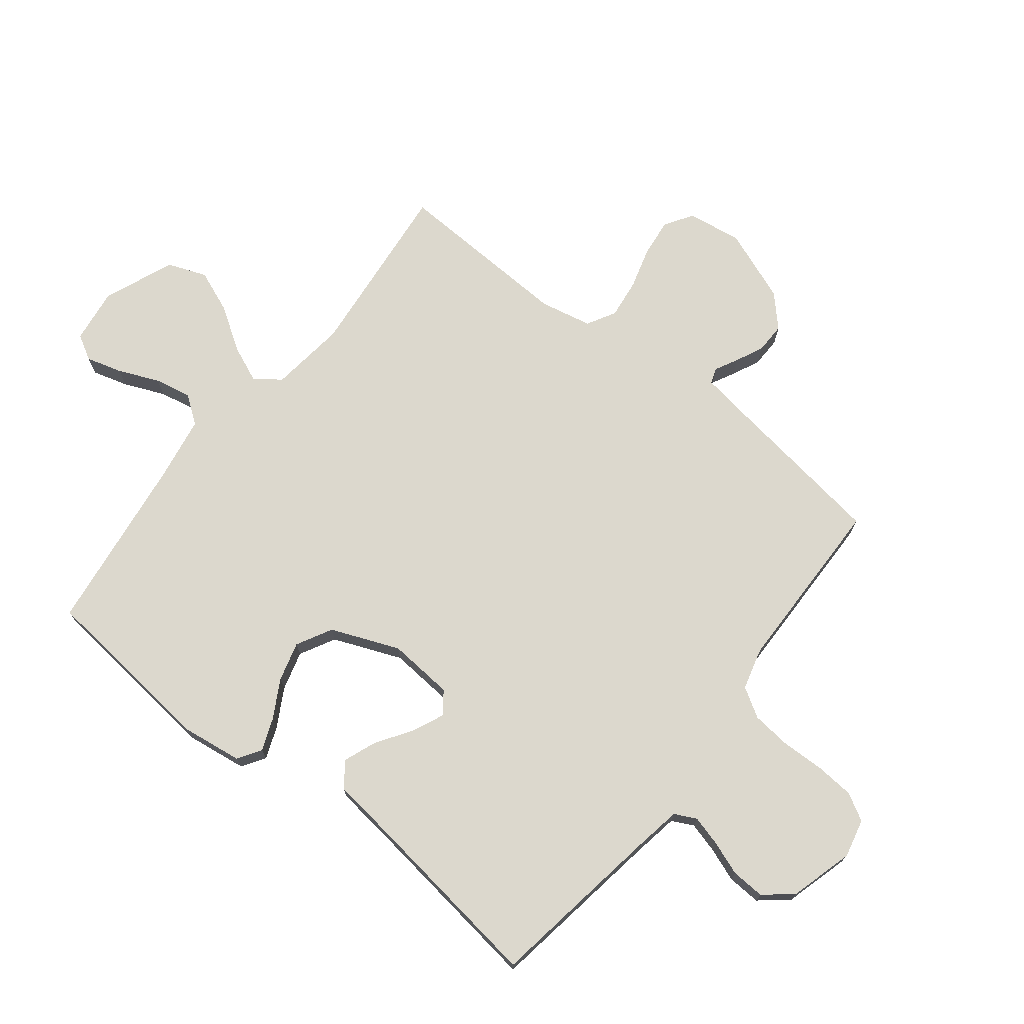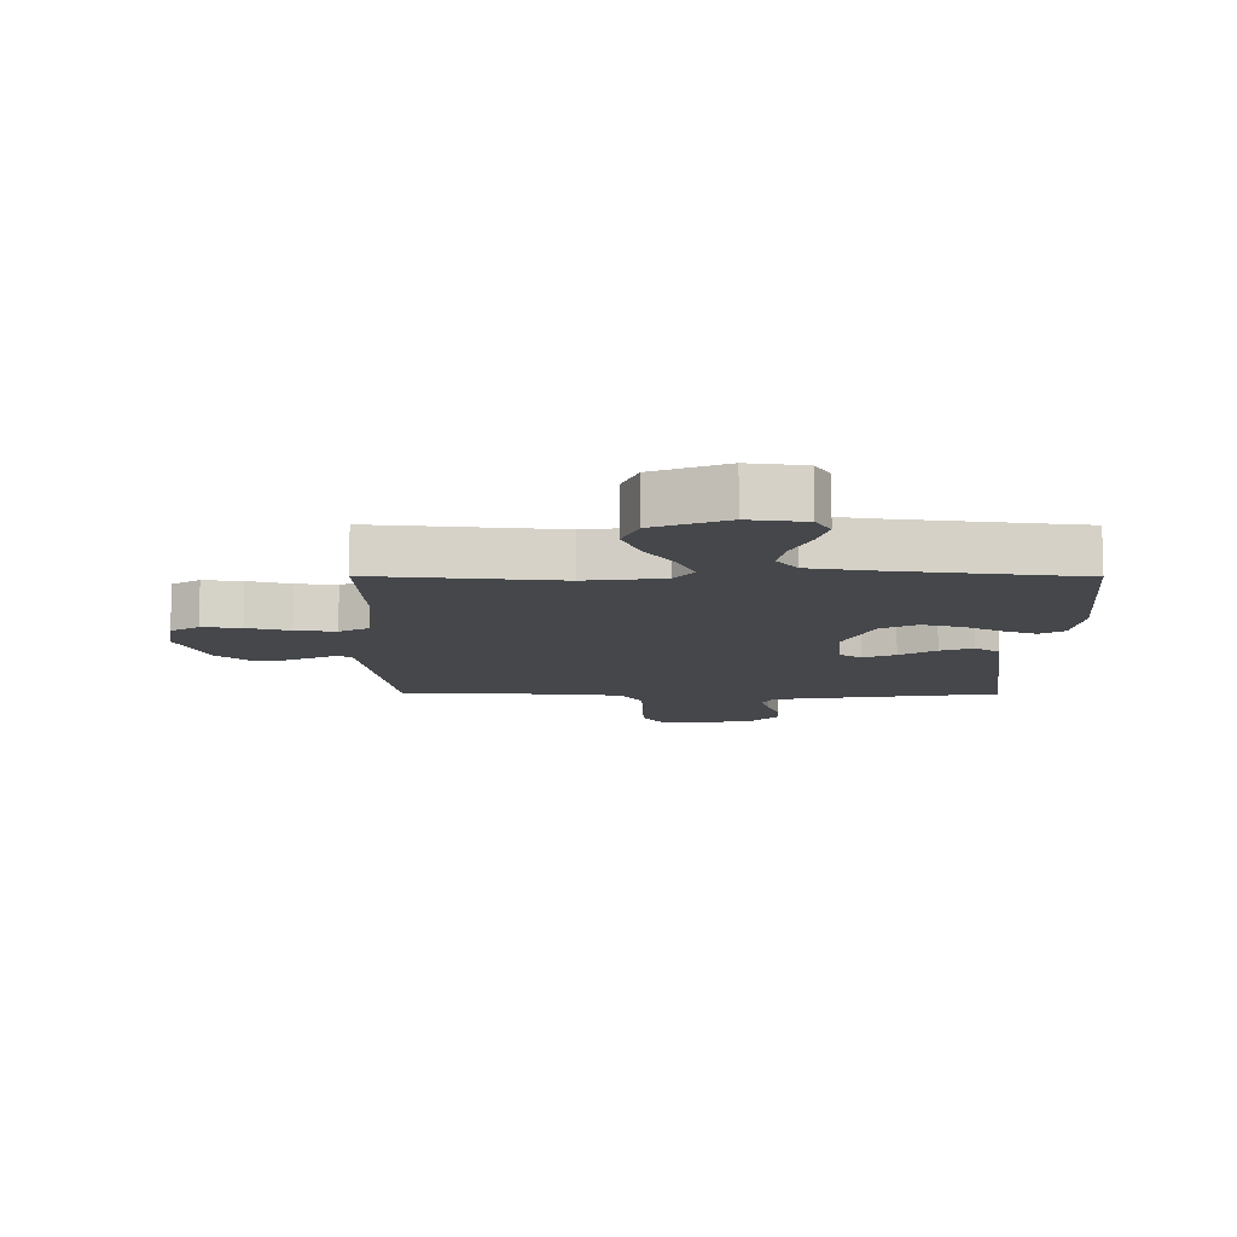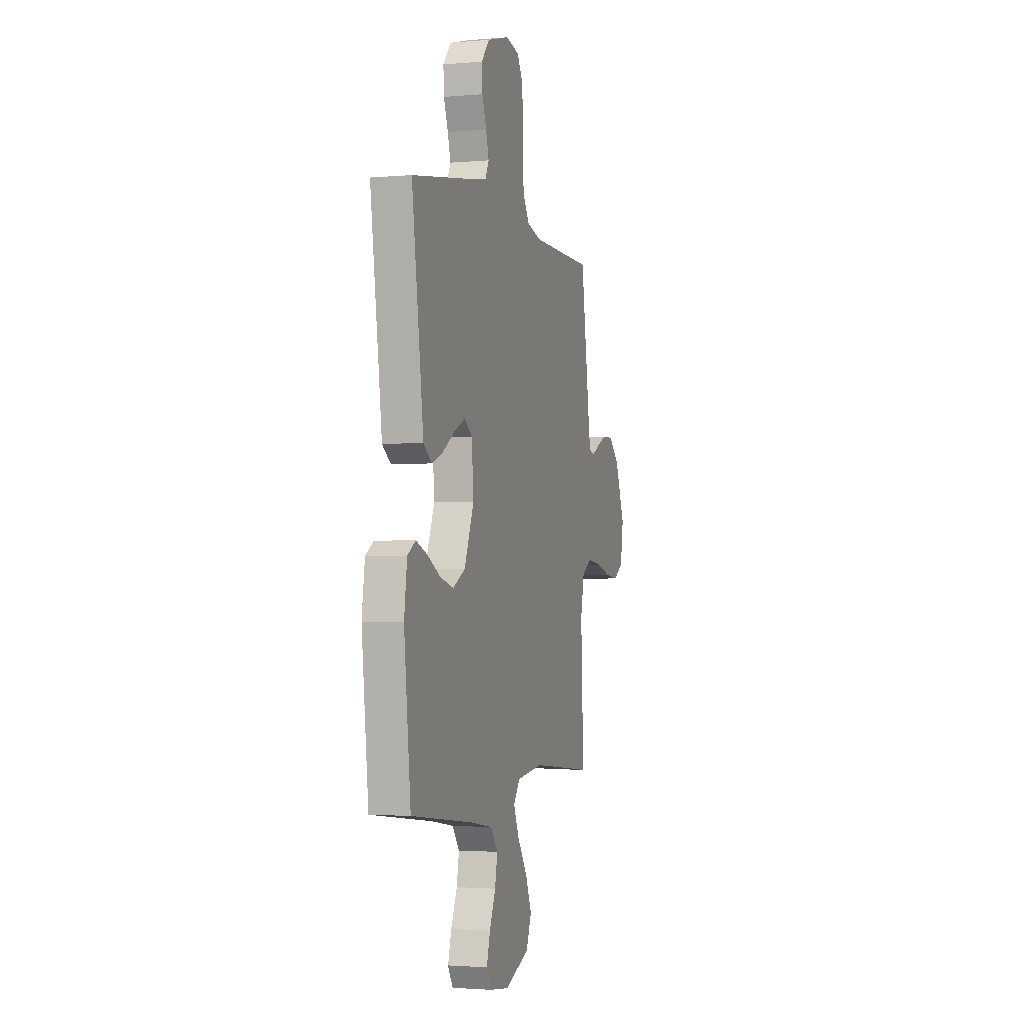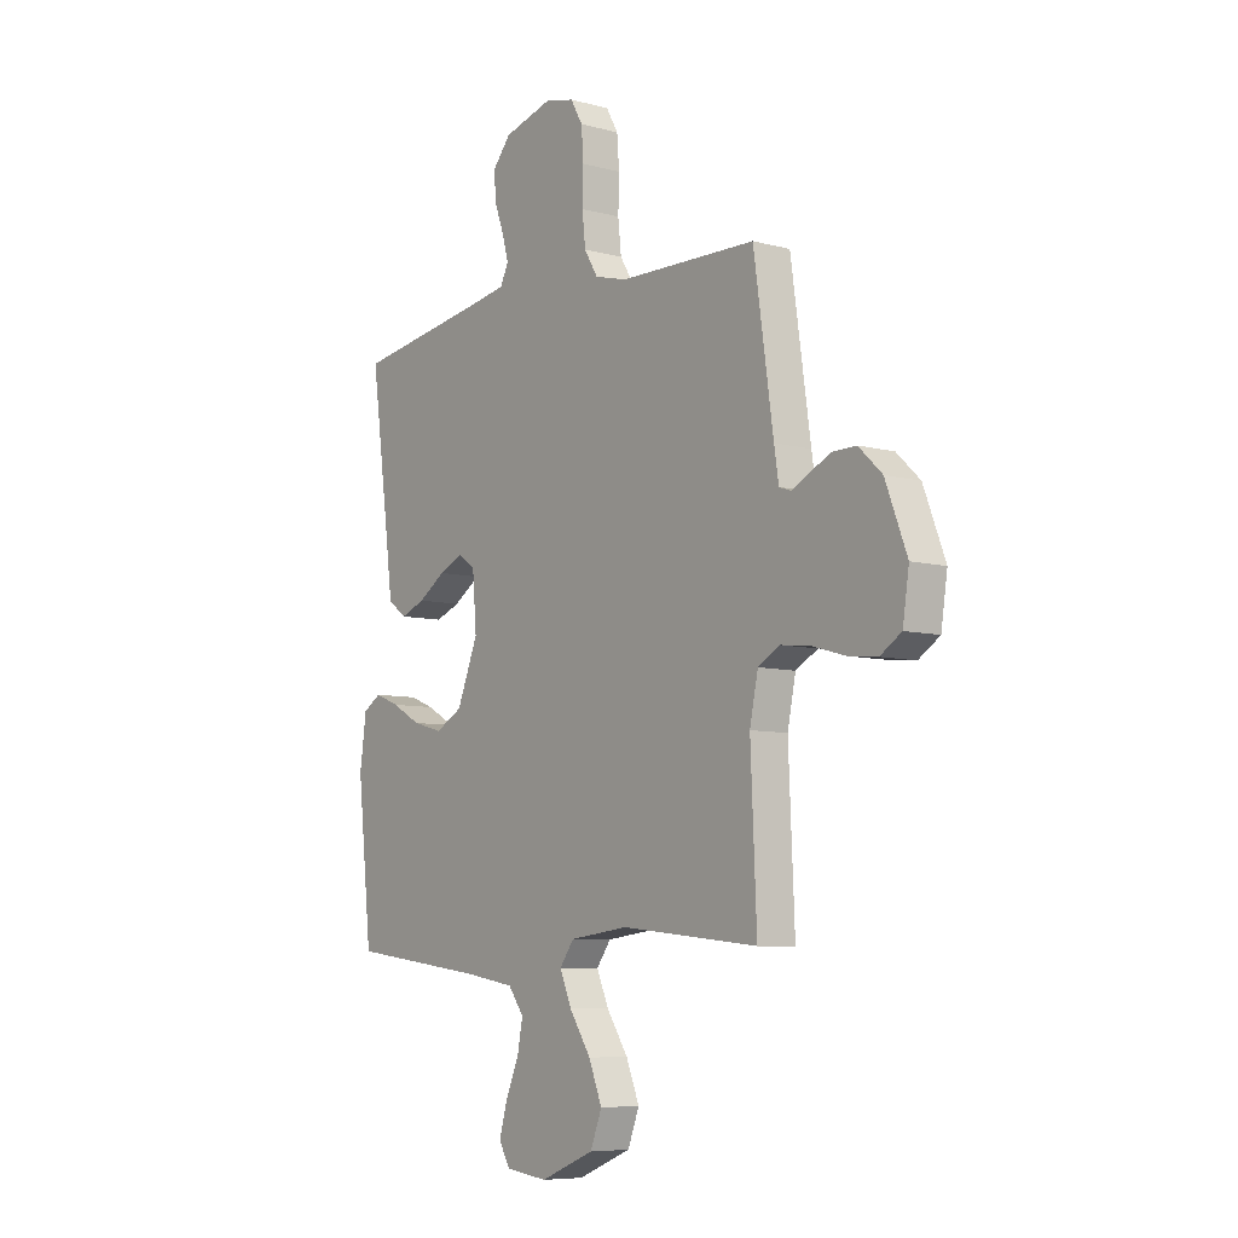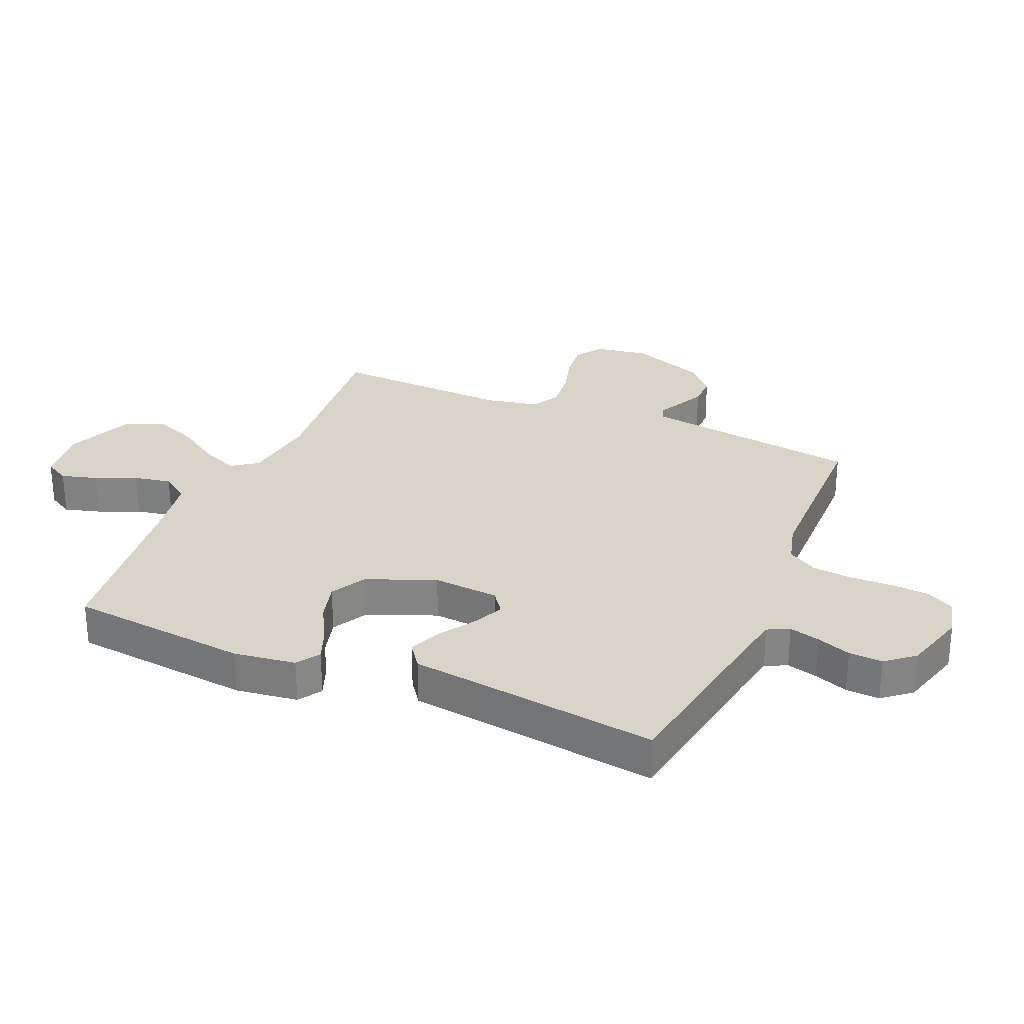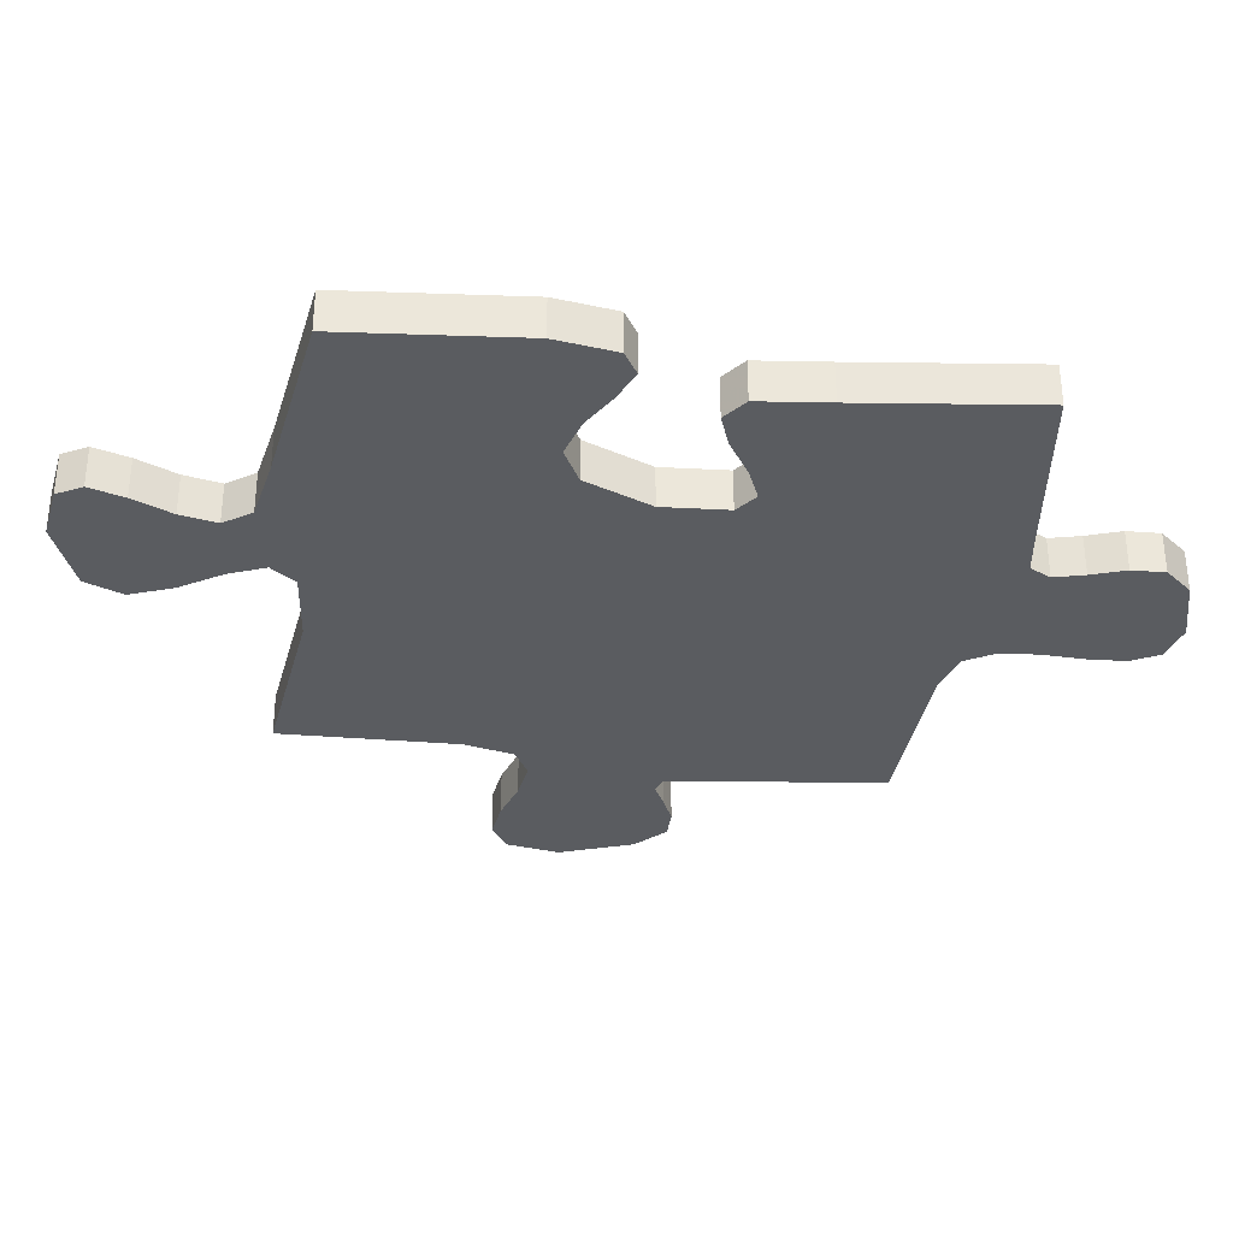
<metadata>
{"format":"obj","ext":"obj","renderer":"f3d","projection":"perspective","resolution":1024,"background":"white","views":[{"elev":72.5,"azim":-51.9,"up":"+Y"},{"elev":-10.5,"azim":179.7,"up":"+Y"},{"elev":-2.2,"azim":-72.7,"up":"+Z"},{"elev":-7.4,"azim":52.5,"up":"+Z"},{"elev":28.4,"azim":-66.8,"up":"+Y"},{"elev":-34.0,"azim":-98.8,"up":"+Y"}]}
</metadata>
<code>
v -0.5 0.07 0.5
v -0.2 0.07 0.547
v -0.126 0.07 0.56
v -0.108 0.07 0.596
v -0.122 0.07 0.647
v -0.143 0.07 0.704
v -0.146 0.07 0.76
v -0.107 0.07 0.807
v 0 0.07 0.837
v 0.064 0.07 0.822
v 0.09 0.07 0.776
v 0.095 0.07 0.711
v 0.093 0.07 0.639
v 0.1 0.07 0.573
v 0.13 0.07 0.524
v 0.2 0.07 0.505
v 0.5 0.07 0.5
v 0.543 0.07 0.2
v 0.553 0.07 0.136
v 0.579 0.07 0.127
v 0.617 0.07 0.147
v 0.664 0.07 0.169
v 0.715 0.07 0.17
v 0.766 0.07 0.122
v 0.813 0.07 0
v 0.799 0.07 -0.091
v 0.753 0.07 -0.121
v 0.689 0.07 -0.114
v 0.619 0.07 -0.094
v 0.553 0.07 -0.086
v 0.505 0.07 -0.113
v 0.487 0.07 -0.2
v 0.5 0.07 -0.5
v 0.2 0.07 -0.47
v 0.072 0.07 -0.486
v 0.041 0.07 -0.529
v 0.067 0.07 -0.59
v 0.114 0.07 -0.661
v 0.143 0.07 -0.733
v 0.118 0.07 -0.798
v 0 0.07 -0.846
v -0.092 0.07 -0.834
v -0.116 0.07 -0.792
v -0.099 0.07 -0.732
v -0.07 0.07 -0.664
v -0.058 0.07 -0.602
v -0.092 0.07 -0.556
v -0.2 0.07 -0.538
v -0.5 0.07 -0.5
v -0.532 0.07 -0.2
v -0.518 0.07 -0.097
v -0.479 0.07 -0.072
v -0.425 0.07 -0.093
v -0.362 0.07 -0.128
v -0.296 0.07 -0.146
v -0.237 0.07 -0.114
v -0.191 0.07 0
v -0.2 0.07 0.11
v -0.237 0.07 0.137
v -0.29 0.07 0.113
v -0.349 0.07 0.074
v -0.403 0.07 0.053
v -0.444 0.07 0.083
v -0.459 0.07 0.2
v -0.5 0 0.5
v -0.2 0 0.547
v -0.126 0 0.56
v -0.108 0 0.596
v -0.122 0 0.647
v -0.143 0 0.704
v -0.146 0 0.76
v -0.107 0 0.807
v 0 0 0.837
v 0.064 0 0.822
v 0.09 0 0.776
v 0.095 0 0.711
v 0.093 0 0.639
v 0.1 0 0.573
v 0.13 0 0.524
v 0.2 0 0.505
v 0.5 0 0.5
v 0.543 0 0.2
v 0.553 0 0.136
v 0.579 0 0.127
v 0.617 0 0.147
v 0.664 0 0.169
v 0.715 0 0.17
v 0.766 0 0.122
v 0.813 0 0
v 0.799 0 -0.091
v 0.753 0 -0.121
v 0.689 0 -0.114
v 0.619 0 -0.094
v 0.553 0 -0.086
v 0.505 0 -0.113
v 0.487 0 -0.2
v 0.5 0 -0.5
v 0.2 0 -0.47
v 0.072 0 -0.486
v 0.041 0 -0.529
v 0.067 0 -0.59
v 0.114 0 -0.661
v 0.143 0 -0.733
v 0.118 0 -0.798
v 0 0 -0.846
v -0.092 0 -0.834
v -0.116 0 -0.792
v -0.099 0 -0.732
v -0.07 0 -0.664
v -0.058 0 -0.602
v -0.092 0 -0.556
v -0.2 0 -0.538
v -0.5 0 -0.5
v -0.532 0 -0.2
v -0.518 0 -0.097
v -0.479 0 -0.072
v -0.425 0 -0.093
v -0.362 0 -0.128
v -0.296 0 -0.146
v -0.237 0 -0.114
v -0.191 0 0
v -0.2 0 0.11
v -0.237 0 0.137
v -0.29 0 0.113
v -0.349 0 0.074
v -0.403 0 0.053
v -0.444 0 0.083
v -0.459 0 0.2
f 61 62 63 64
f 60 61 64 1
f 59 60 1 2
f 58 59 2 3
f 57 58 3 4
f 51 52 53 54
f 51 54 55
f 48 49 50 51
f 47 48 51 55
f 46 47 55 56
f 42 43 44 45
f 42 45 46
f 41 42 46
f 40 41 46
f 37 38 39 40
f 36 37 40 46
f 35 36 46 56
f 32 33 34
f 31 32 34 35
f 26 27 28 29
f 26 29 30
f 25 26 30
f 24 25 30
f 23 24 30 31
f 20 21 22 23
f 16 17 18
f 15 16 18 19
f 10 11 12 13
f 10 13 14
f 9 10 14
f 8 9 14
f 5 6 7 8
f 4 5 8 14
f 57 4 14 15
f 20 23 31 35
f 19 20 35 56
f 15 19 56 57
f 128 127 126 125
f 65 128 125 124
f 66 65 124 123
f 67 66 123 122
f 68 67 122 121
f 118 117 116 115
f 119 118 115
f 115 114 113 112
f 119 115 112 111
f 120 119 111 110
f 109 108 107 106
f 110 109 106
f 110 106 105
f 110 105 104
f 104 103 102 101
f 110 104 101 100
f 120 110 100 99
f 98 97 96
f 99 98 96 95
f 93 92 91 90
f 94 93 90
f 94 90 89
f 94 89 88
f 95 94 88 87
f 87 86 85 84
f 82 81 80
f 83 82 80 79
f 77 76 75 74
f 78 77 74
f 78 74 73
f 78 73 72
f 72 71 70 69
f 78 72 69 68
f 79 78 68 121
f 99 95 87 84
f 120 99 84 83
f 121 120 83 79
f 1 65 66 2
f 2 66 67 3
f 3 67 68 4
f 4 68 69 5
f 5 69 70 6
f 6 70 71 7
f 7 71 72 8
f 8 72 73 9
f 9 73 74 10
f 10 74 75 11
f 11 75 76 12
f 12 76 77 13
f 13 77 78 14
f 14 78 79 15
f 15 79 80 16
f 16 80 81 17
f 17 81 82 18
f 18 82 83 19
f 19 83 84 20
f 20 84 85 21
f 21 85 86 22
f 22 86 87 23
f 23 87 88 24
f 24 88 89 25
f 25 89 90 26
f 26 90 91 27
f 27 91 92 28
f 28 92 93 29
f 29 93 94 30
f 30 94 95 31
f 31 95 96 32
f 32 96 97 33
f 33 97 98 34
f 34 98 99 35
f 35 99 100 36
f 36 100 101 37
f 37 101 102 38
f 38 102 103 39
f 39 103 104 40
f 40 104 105 41
f 41 105 106 42
f 42 106 107 43
f 43 107 108 44
f 44 108 109 45
f 45 109 110 46
f 46 110 111 47
f 47 111 112 48
f 48 112 113 49
f 49 113 114 50
f 50 114 115 51
f 51 115 116 52
f 52 116 117 53
f 53 117 118 54
f 54 118 119 55
f 55 119 120 56
f 56 120 121 57
f 57 121 122 58
f 58 122 123 59
f 59 123 124 60
f 60 124 125 61
f 61 125 126 62
f 62 126 127 63
f 63 127 128 64
f 64 128 65 1

</code>
